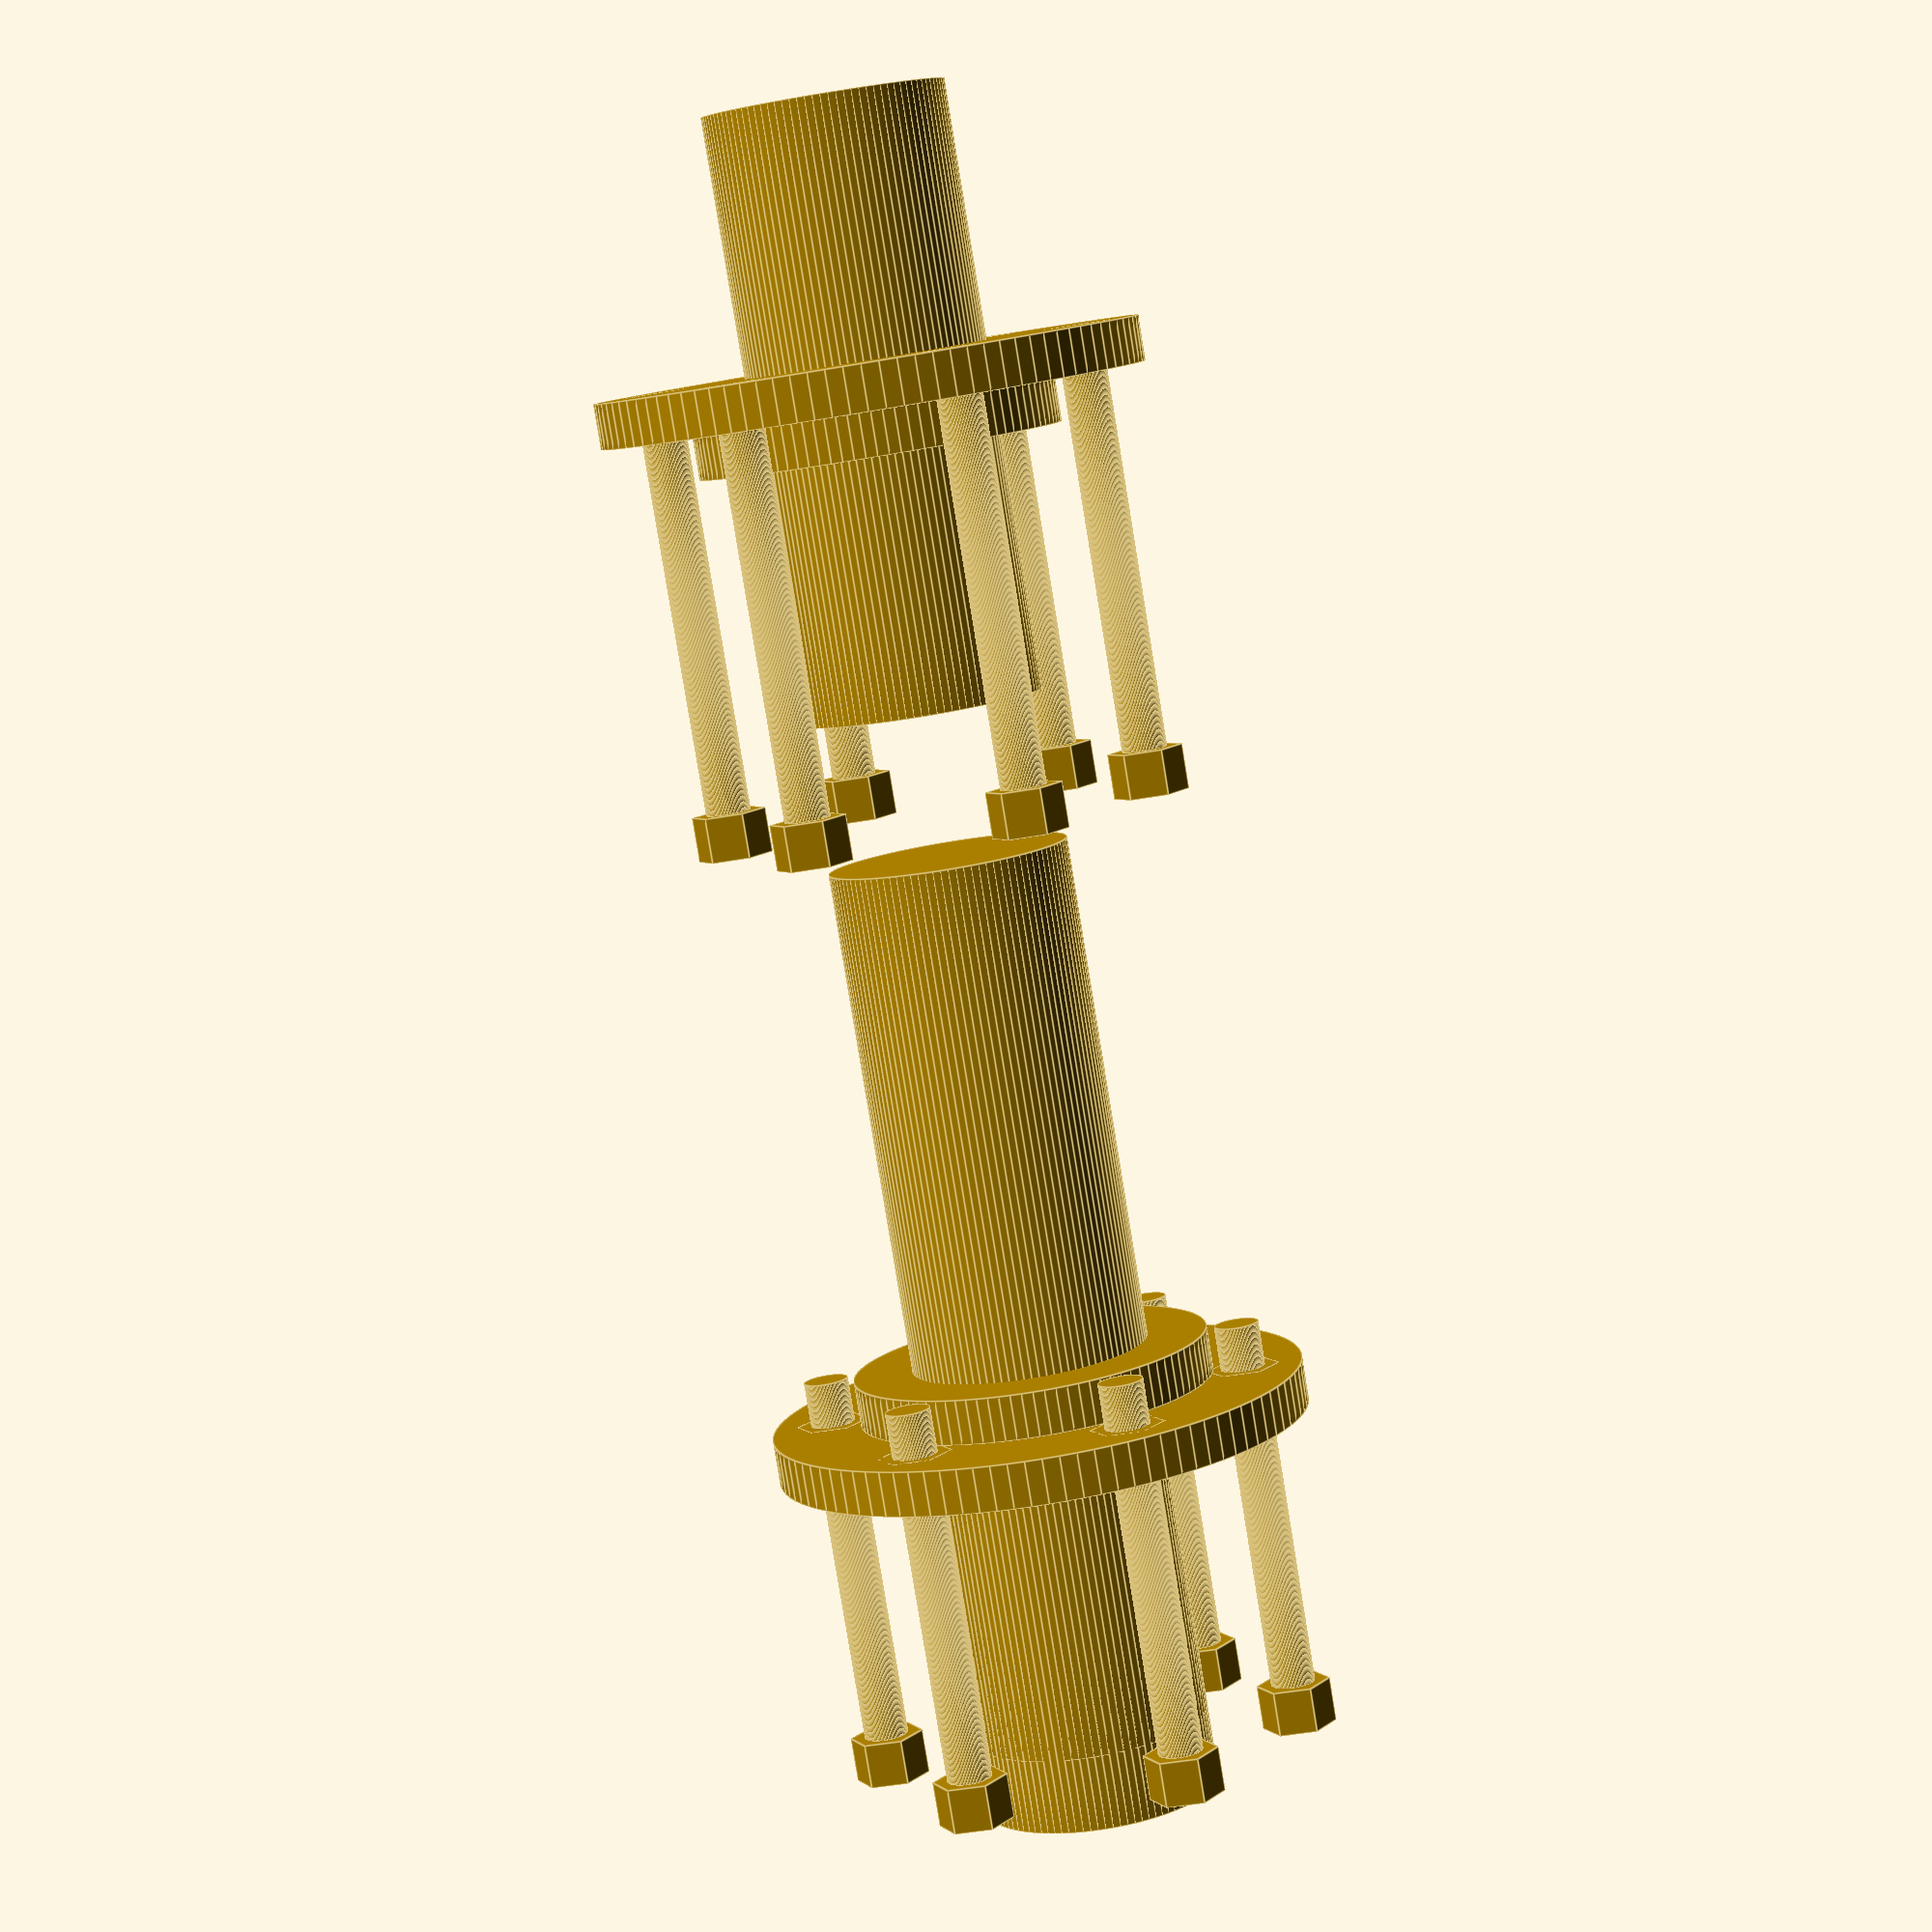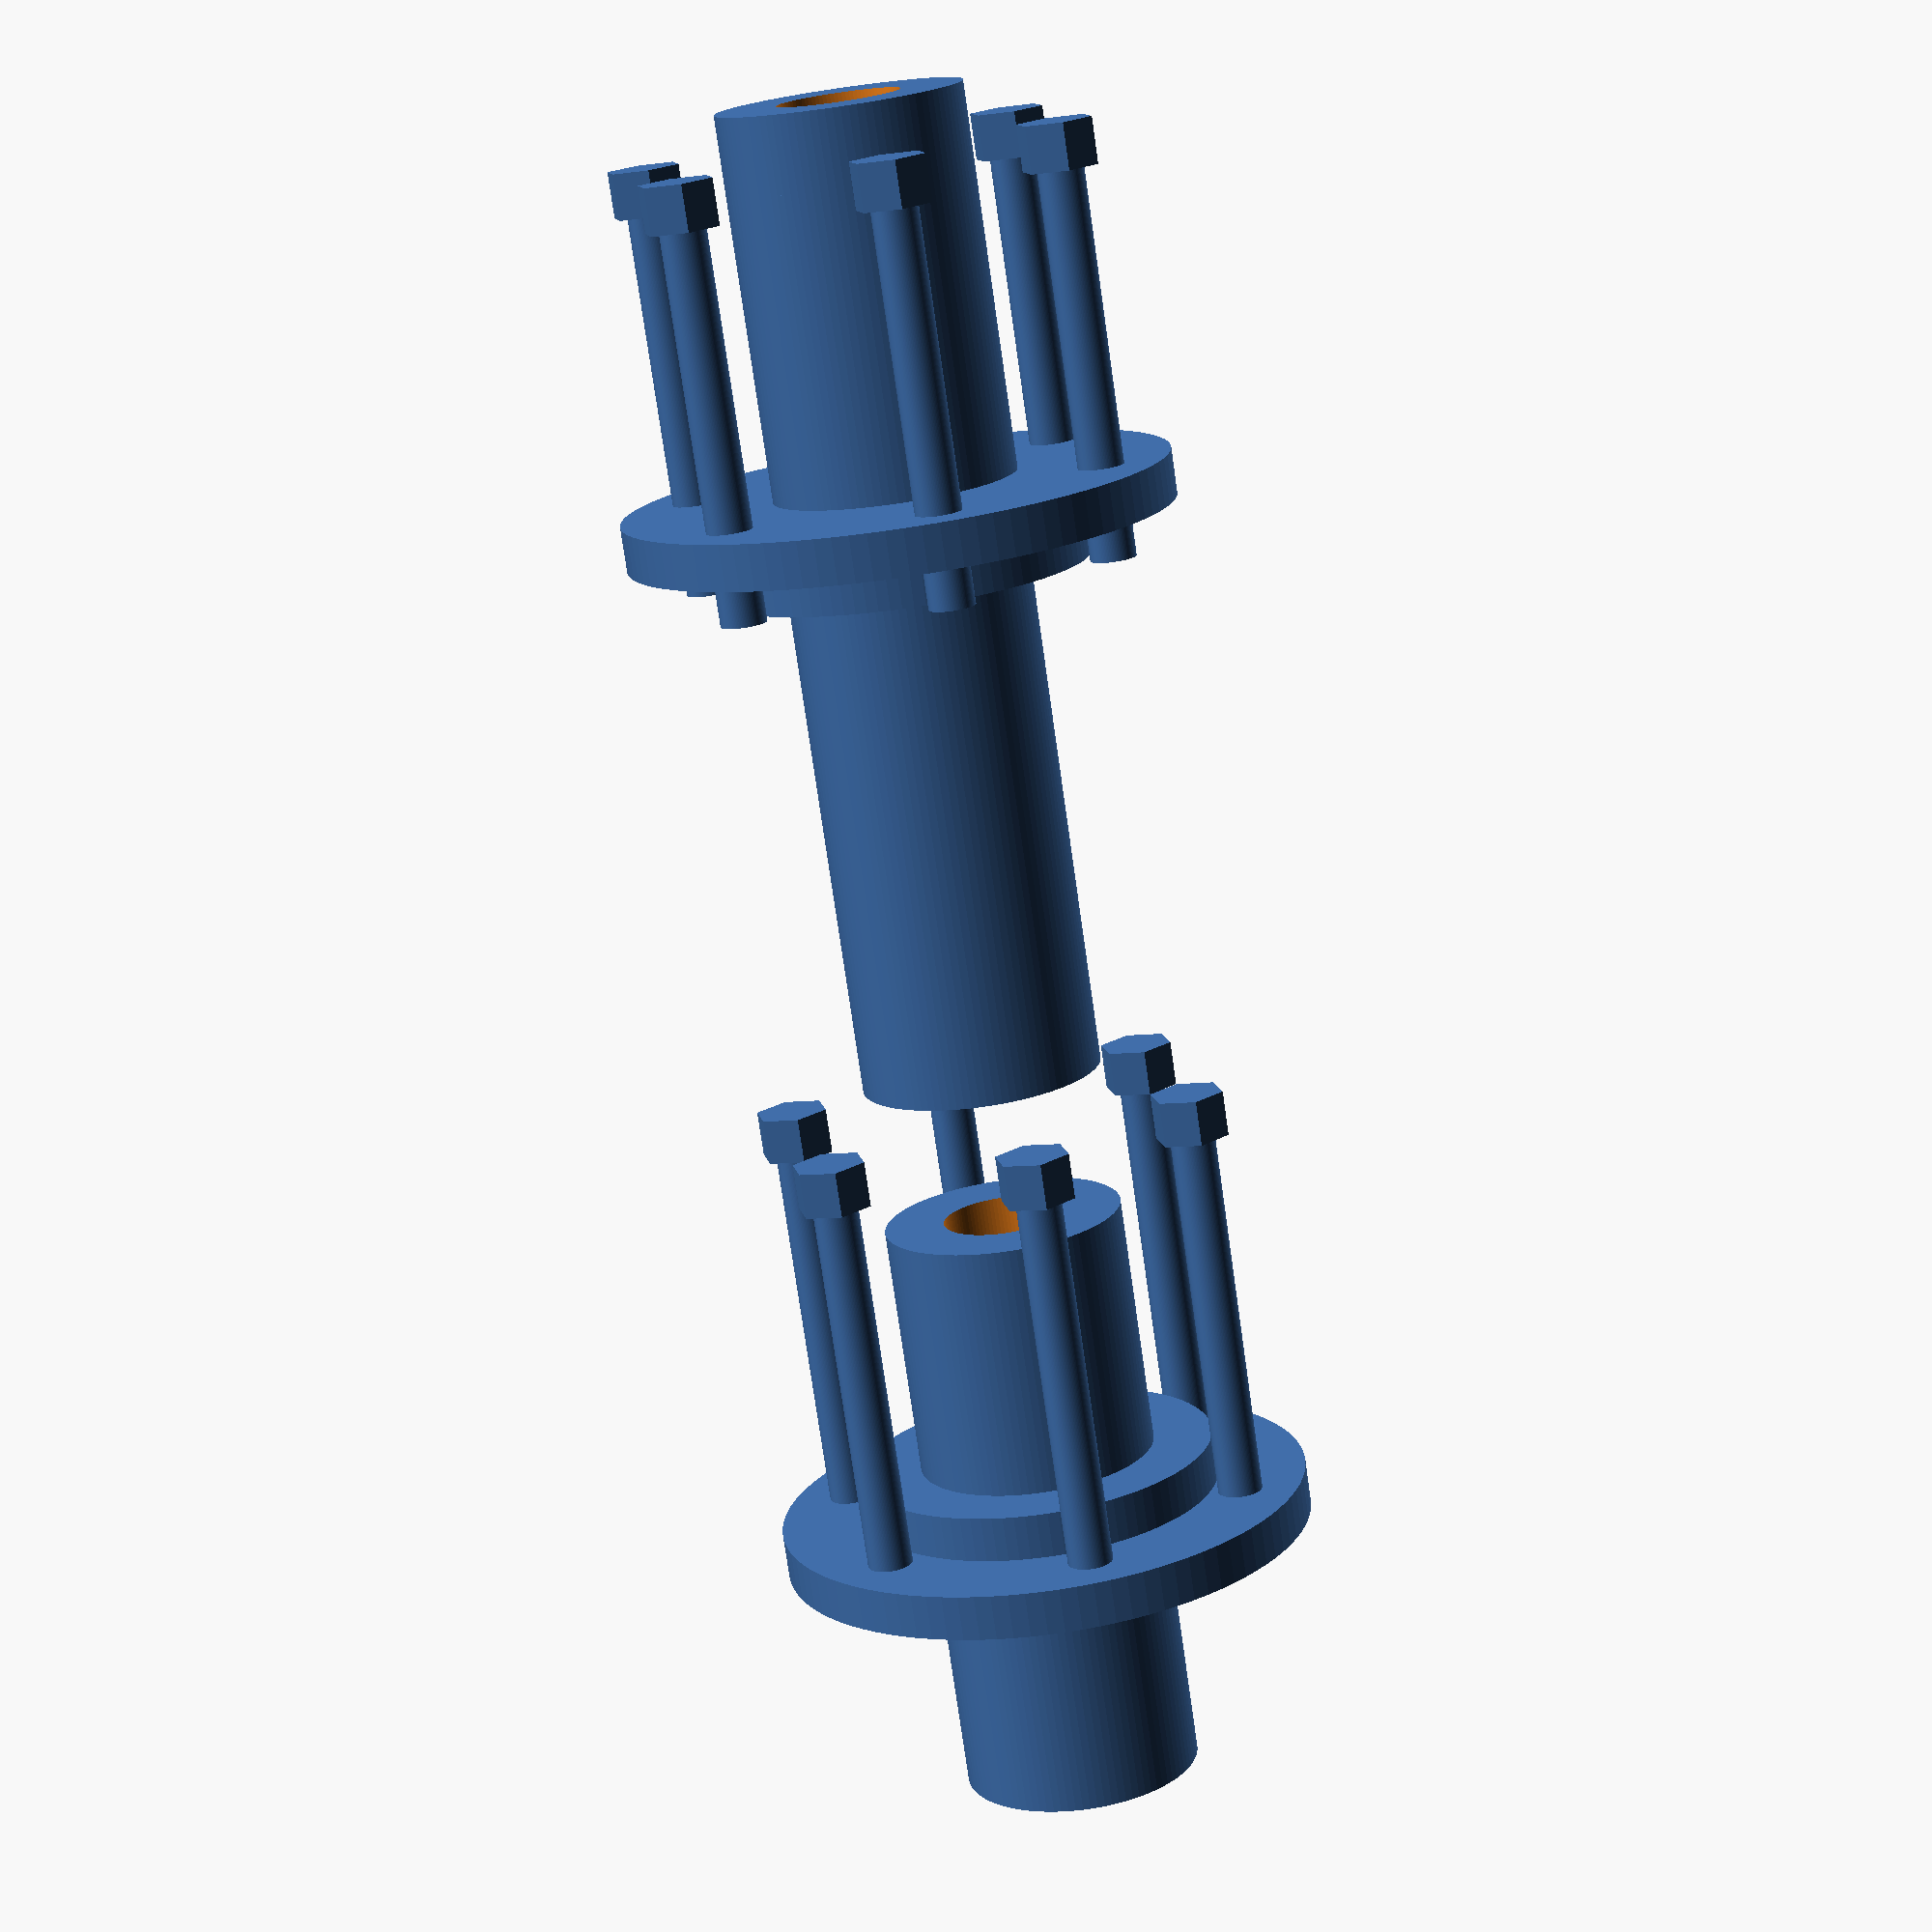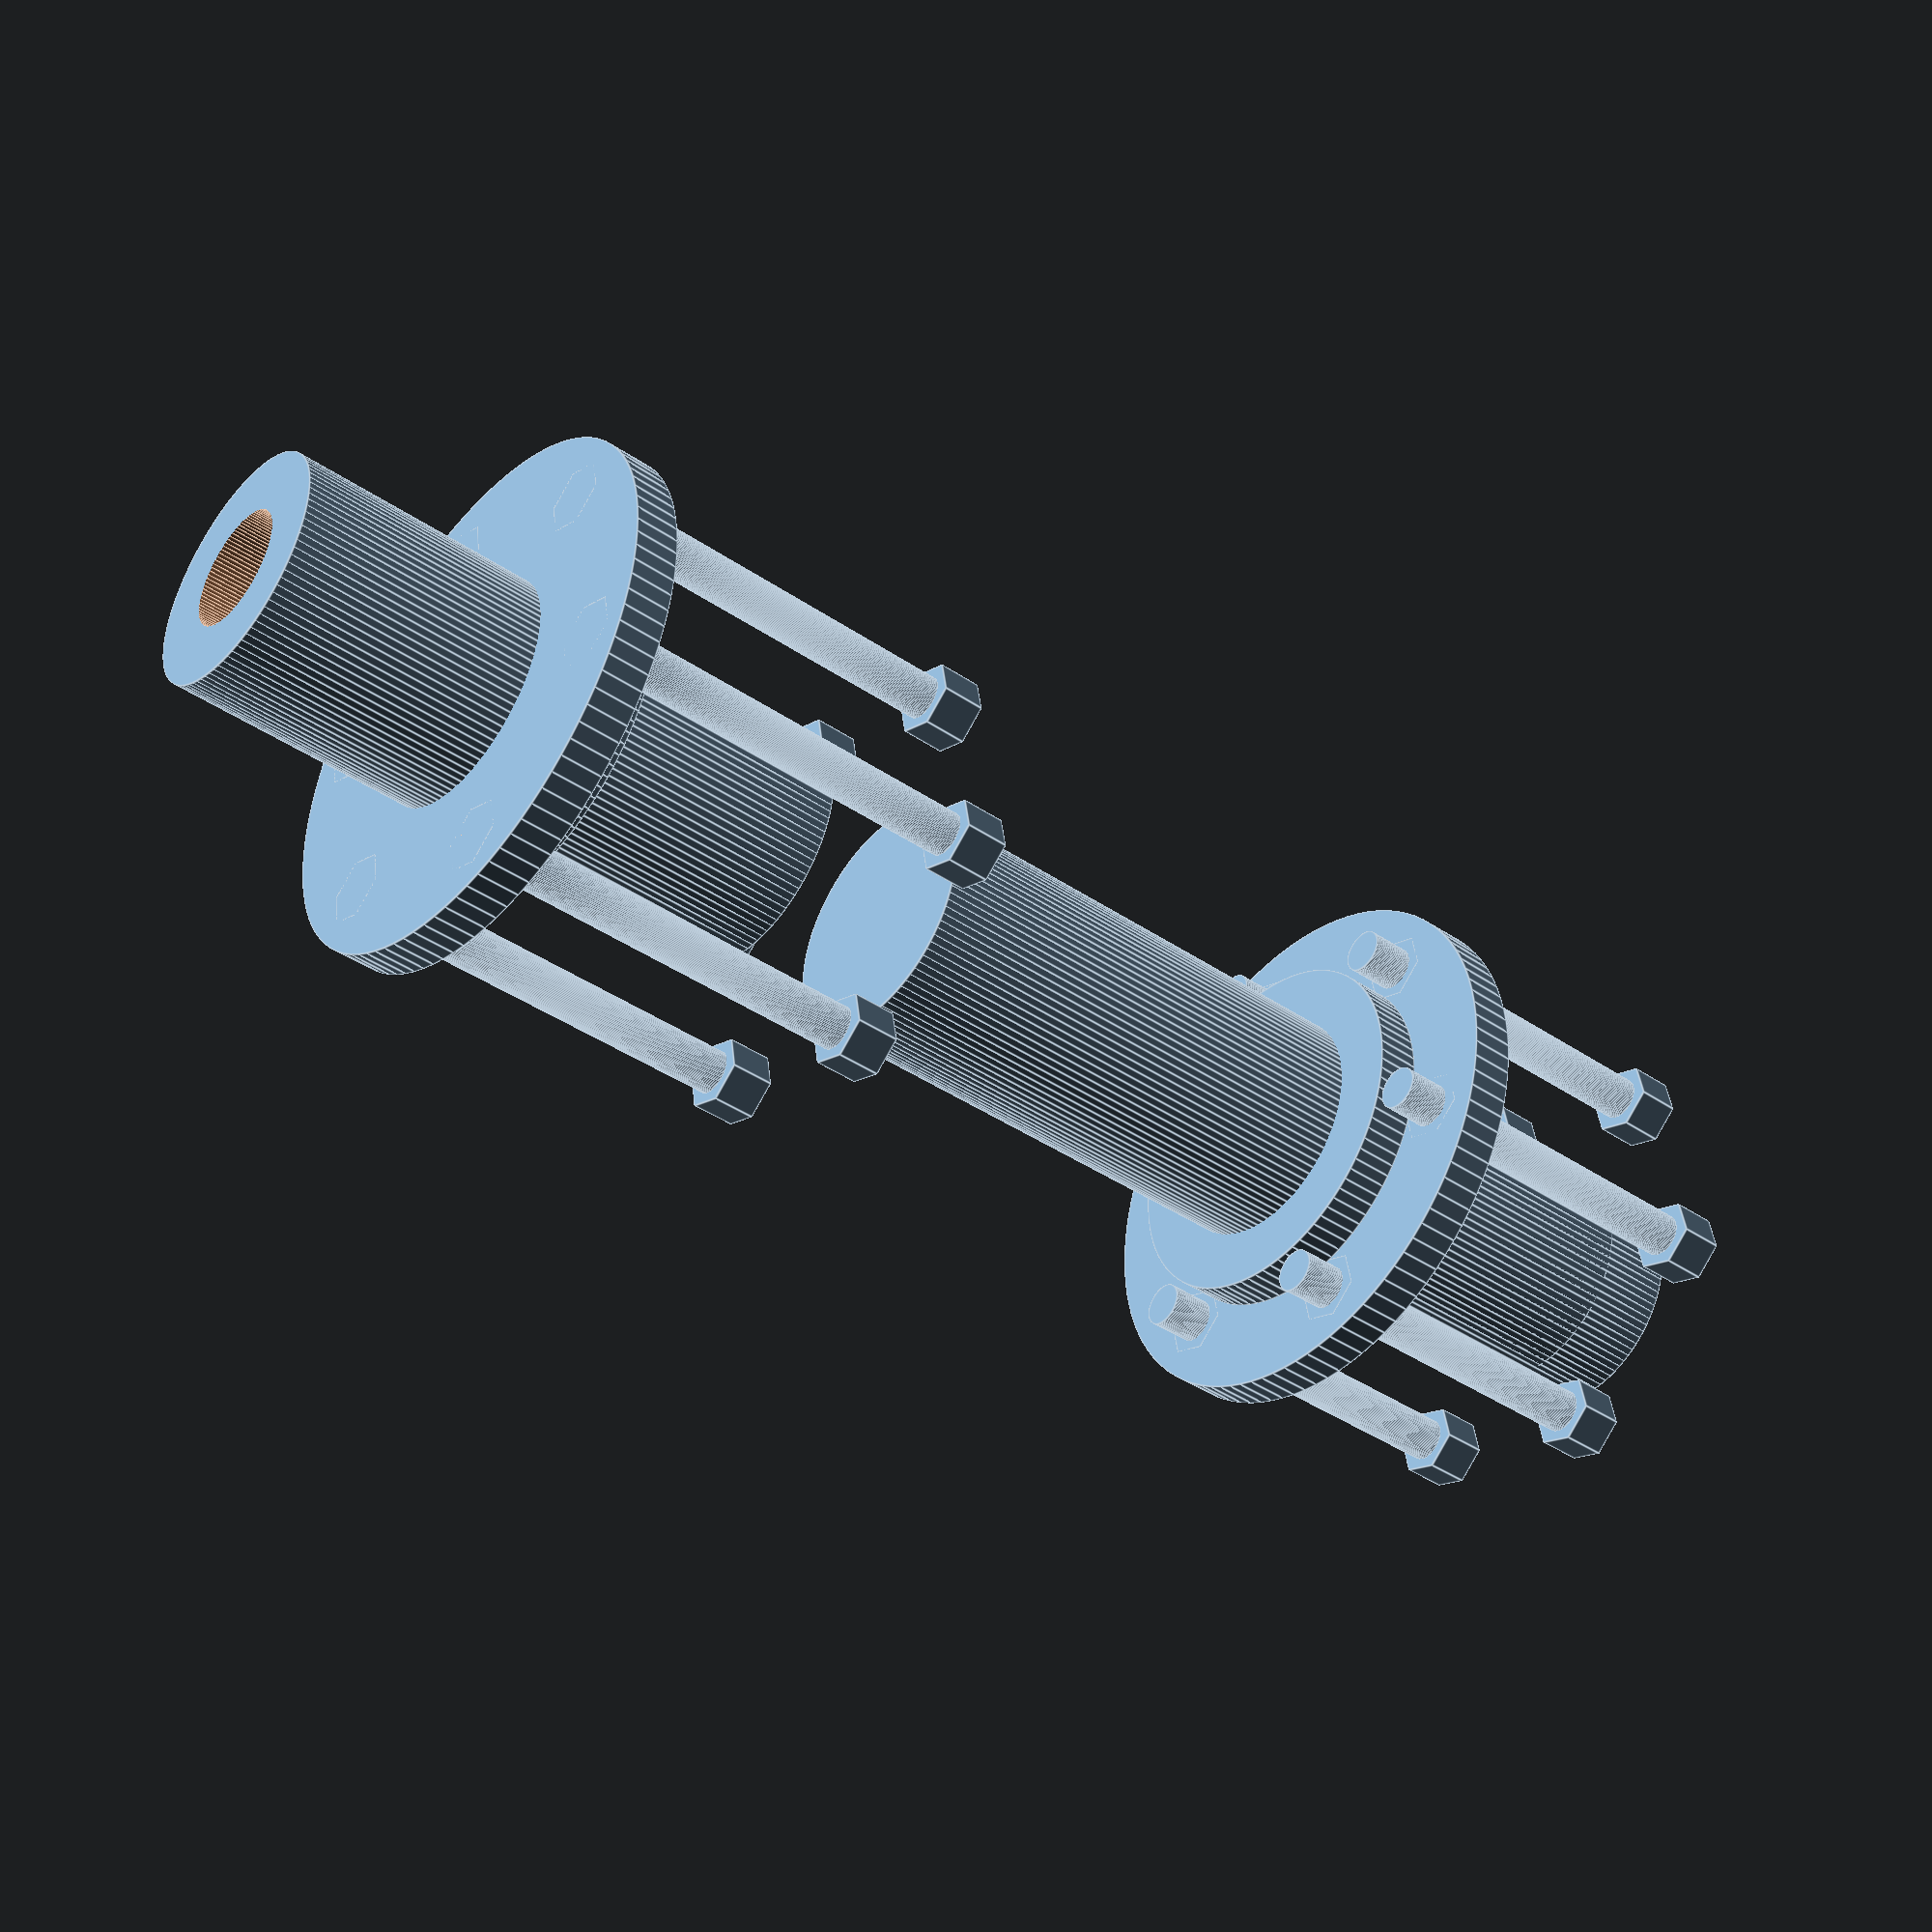
<openscad>
// Parameters for components
module central_shaft() {
    cylinder(h=60, r=8, $fn=100); // Adjusted central shaft dimensions
}

module input_shaft() {
    difference() {
        cylinder(h=25, r=8, $fn=100); // Adjusted input shaft dimensions
        translate([0, 0, -1]) cylinder(h=27, r=4, $fn=100); // Reduced hollow center
    }
}

module output_shaft() {
    difference() {
        cylinder(h=40, r=8, $fn=100); // Adjusted output shaft dimensions
        translate([0, 0, -1]) cylinder(h=42, r=4, $fn=100); // Reduced hollow center
    }
}

module spacer_ring() {
    difference() {
        cylinder(h=3, r=12, $fn=100); // Adjusted outer ring dimensions
        translate([0, 0, -1]) cylinder(h=5, r=8, $fn=100); // Adjusted inner hollow
    }
}

module flange_plate() {
    difference() {
        cylinder(h=3, r=18, $fn=100); // Adjusted flange plate thickness
        translate([0, 0, -1]) cylinder(h=5, r=8, $fn=100); // Adjusted inner hollow
        for (angle = [0:60:300]) { // Increased number of bolt holes
            translate([14*cos(angle), 14*sin(angle), -1])
                cylinder(h=5, r=1.5, $fn=100); // Adjusted bolt hole size
        }
    }
}

module nut() {
    cylinder(h=3, r=2.5, $fn=6); // Adjusted nut size and shape
}

module bolt() {
    union() {
        cylinder(h=25, r=1.5, $fn=100); // Adjusted bolt shaft dimensions
        translate([0, 0, 25]) cylinder(h=3, r=2.5, $fn=6); // Adjusted bolt head size
    }
}

// Assembly
module flexible_coupling() {
    // Layer 1: Input shaft
    translate([0, 0, 90]) input_shaft();

    // Layer 2: First flange plate and nuts
    translate([0, 0, 87]) flange_plate();
    for (angle = [0:60:300]) {
        translate([14*cos(angle), 14*sin(angle), 87]) nut();
    }

    // Layer 3: First spacer ring and bolts
    translate([0, 0, 84]) spacer_ring();
    for (angle = [0:60:300]) {
        translate([14*cos(angle), 14*sin(angle), 84]) bolt();
    }

    // Layer 4: Central shaft
    translate([0, 0, 50]) central_shaft();

    // Layer 5: Second spacer ring and bolts
    translate([0, 0, 20]) spacer_ring();
    for (angle = [0:60:300]) {
        translate([14*cos(angle), 14*sin(angle), 20]) bolt();
    }

    // Layer 6: Second flange plate and nuts
    translate([0, 0, 17]) flange_plate();
    for (angle = [0:60:300]) {
        translate([14*cos(angle), 14*sin(angle), 17]) nut();
    }

    // Layer 7: Output shaft
    translate([0, 0, 0]) output_shaft();
}

// Render the flexible coupling
flexible_coupling();

</openscad>
<views>
elev=262.0 azim=54.2 roll=350.7 proj=p view=edges
elev=255.5 azim=138.0 roll=171.9 proj=p view=solid
elev=41.4 azim=39.6 roll=230.5 proj=p view=edges
</views>
